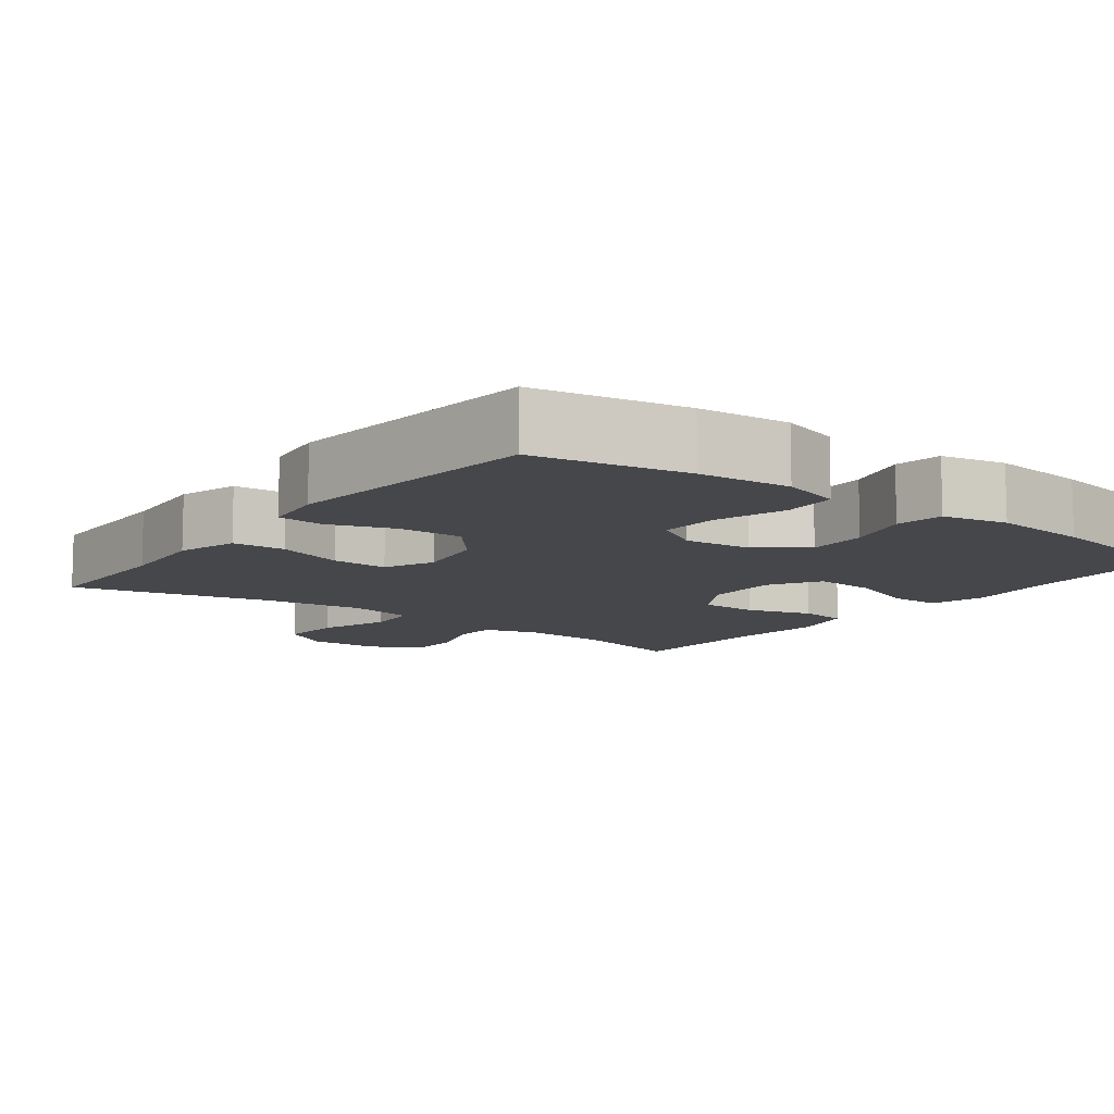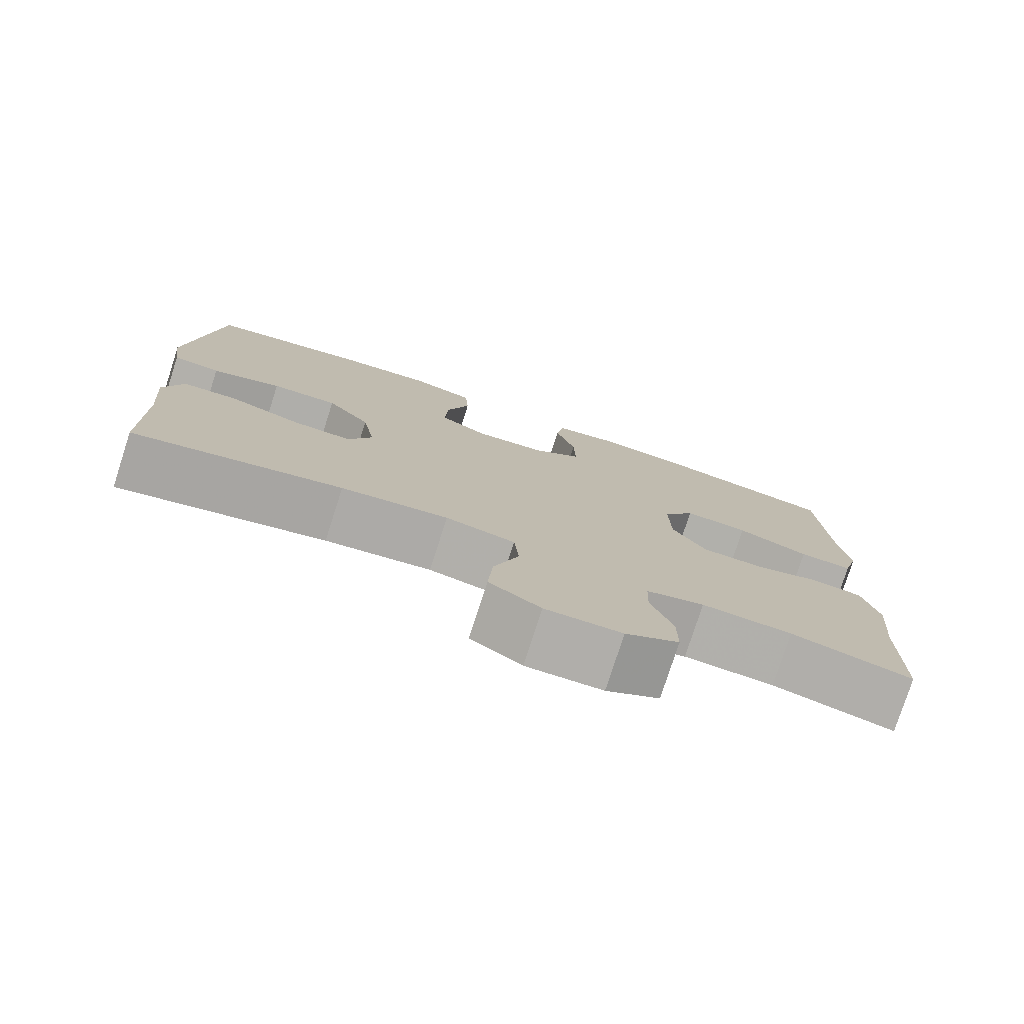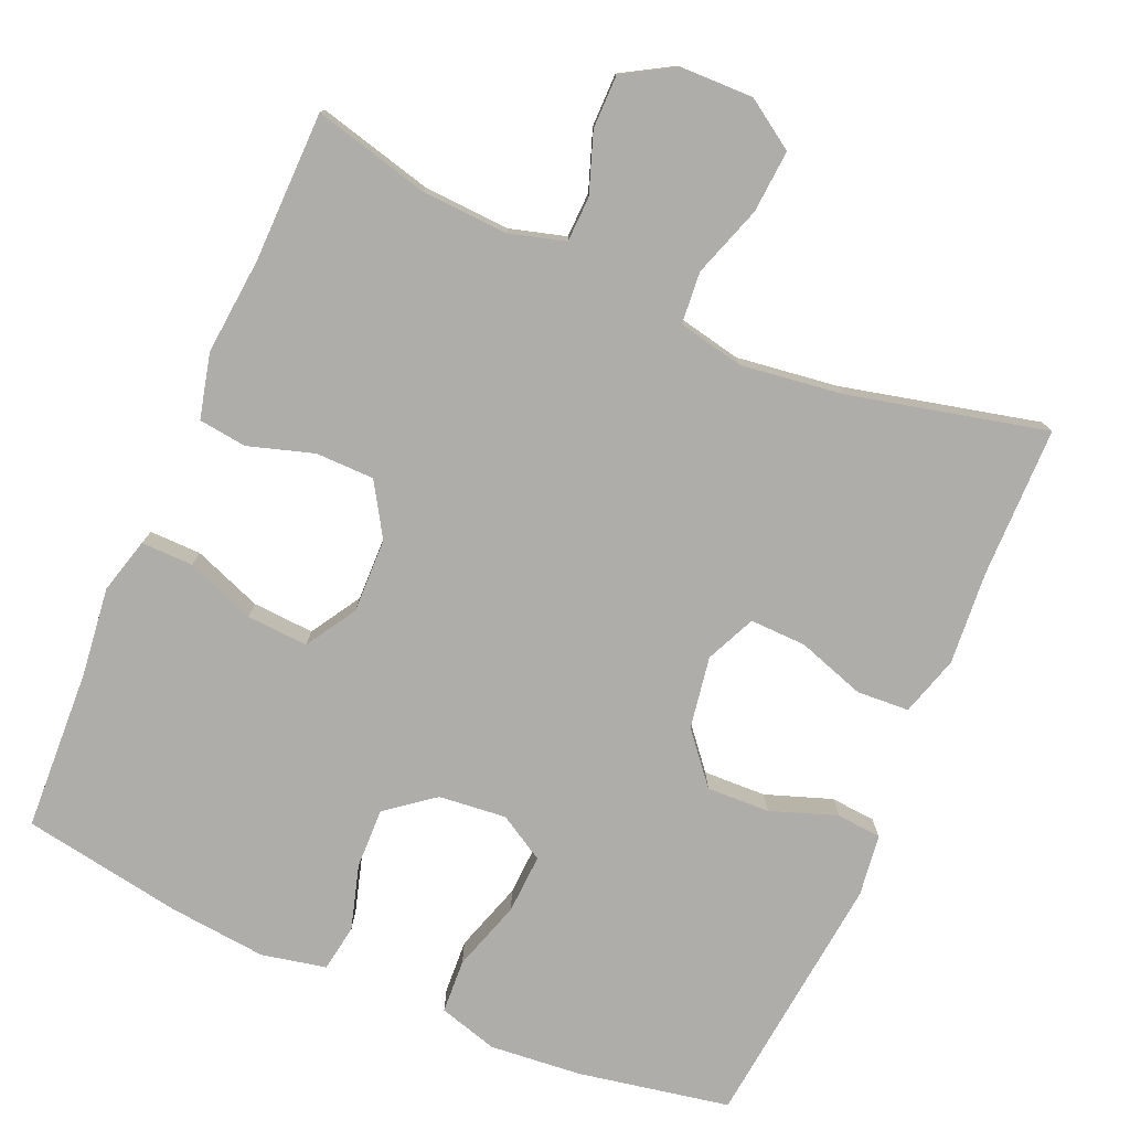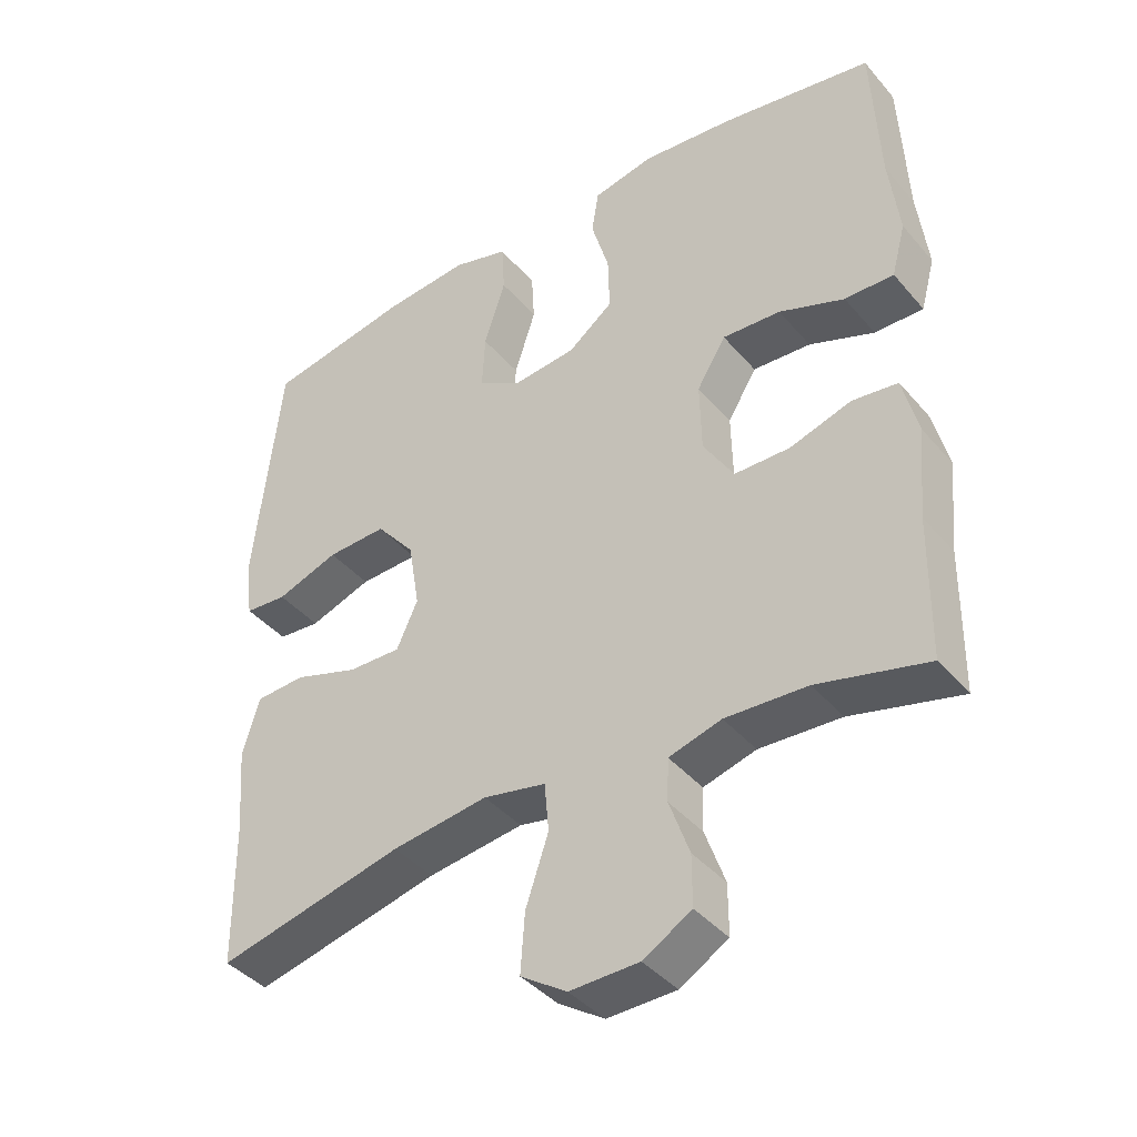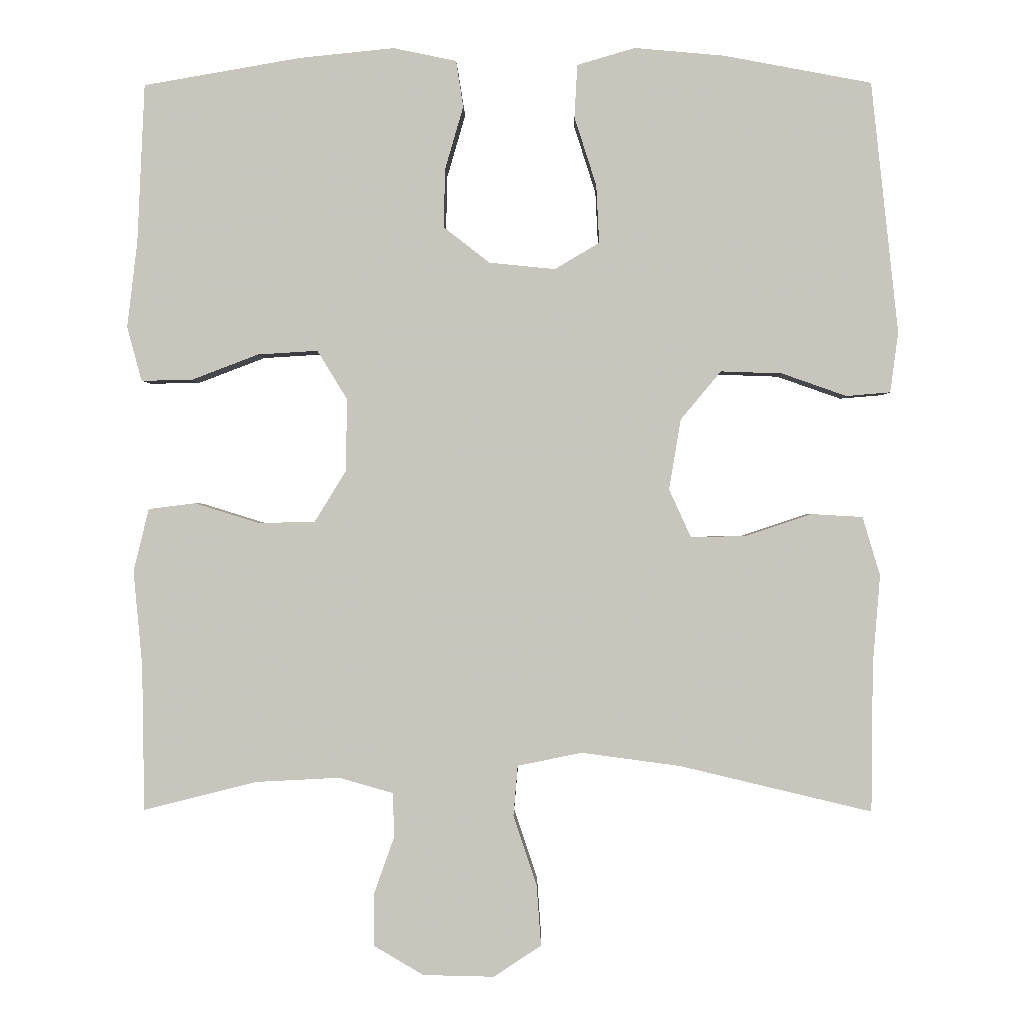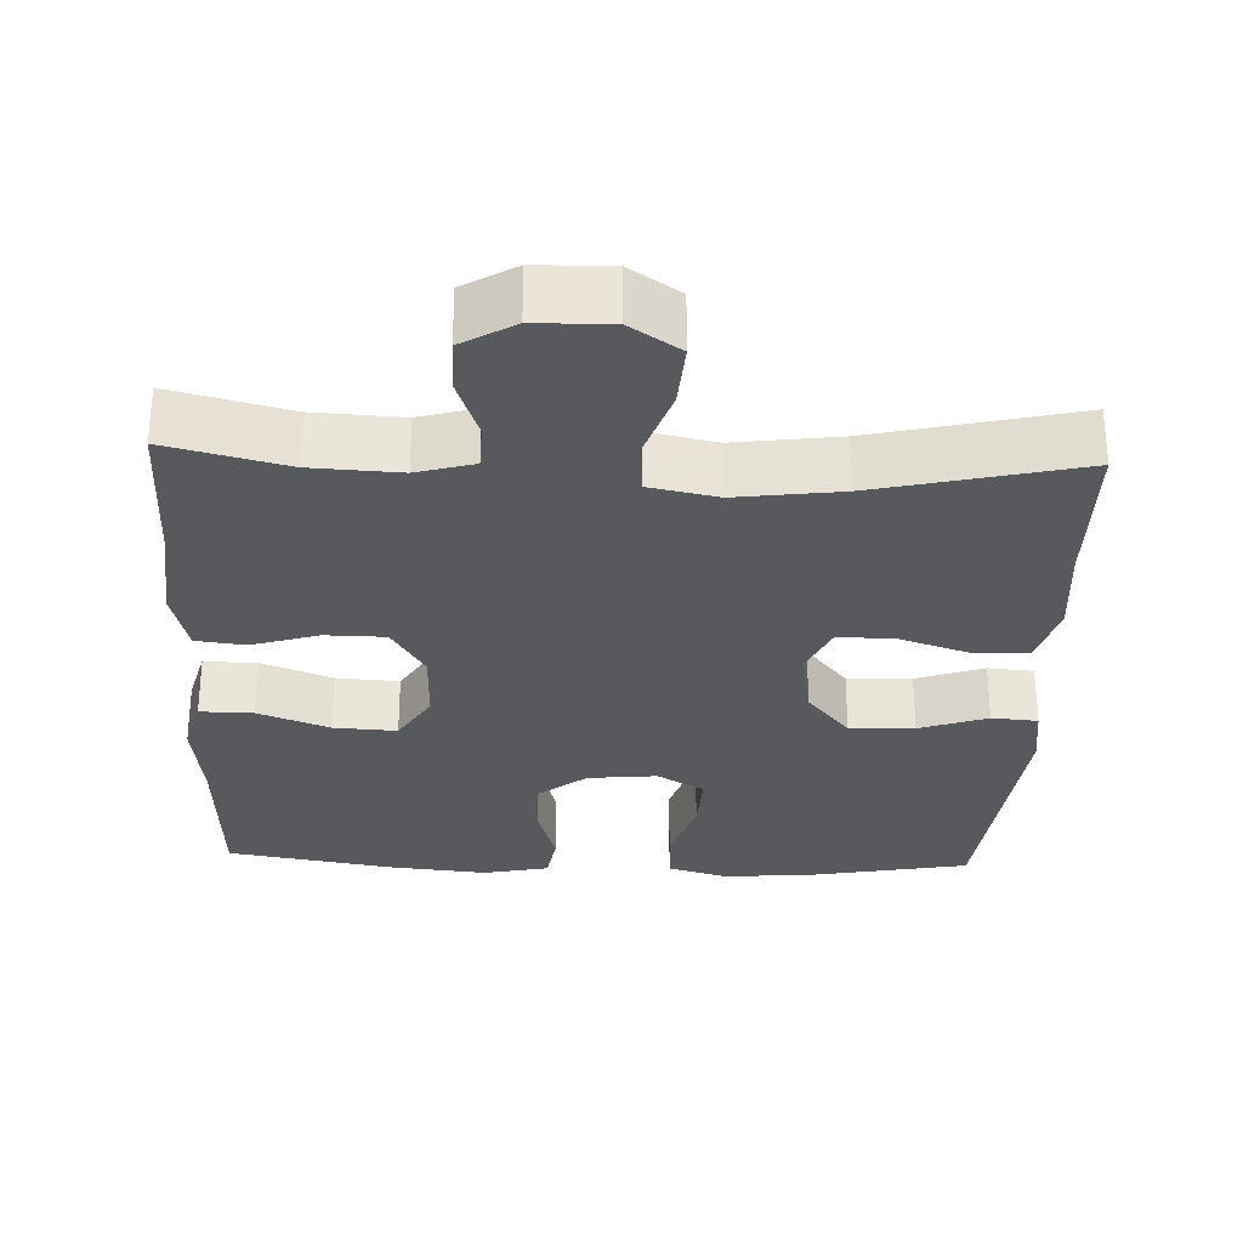
<metadata>
{"format":"obj","ext":"obj","renderer":"f3d","projection":"perspective","resolution":1024,"background":"white","views":[{"elev":-10.3,"azim":-37.1,"up":"+Y"},{"elev":-78.0,"azim":-17.9,"up":"+Z"},{"elev":-77.4,"azim":156.6,"up":"+Y"},{"elev":-40.8,"azim":36.3,"up":"+Z"},{"elev":-0.2,"azim":-179.0,"up":"+Z"},{"elev":-29.8,"azim":177.7,"up":"+Y"}]}
</metadata>
<code>
v 0.5 0.07 -0.5
v 0.346 0.07 -0.461
v 0.231 0.07 -0.455
v 0.157 0.07 -0.476
v 0.155 0.07 -0.536
v 0.183 0.07 -0.615
v 0.183 0.07 -0.686
v 0.115 0.07 -0.726
v 0.018 0.07 -0.728
v -0.047 0.07 -0.685
v -0.041 0.07 -0.602
v -0.009 0.07 -0.507
v -0.015 0.07 -0.438
v -0.103 0.07 -0.42
v -0.238 0.07 -0.438
v -0.5 0.07 -0.5
v -0.502 0.07 -0.299
v -0.512 0.07 -0.176
v -0.488 0.07 -0.096
v -0.418 0.07 -0.092
v -0.328 0.07 -0.122
v -0.253 0.07 -0.124
v -0.223 0.07 -0.058
v -0.239 0.07 0.038
v -0.294 0.07 0.104
v -0.378 0.07 0.101
v -0.466 0.07 0.07
v -0.526 0.07 0.075
v -0.537 0.07 0.157
v -0.5 0.07 0.5
v -0.298 0.07 0.538
v -0.176 0.07 0.549
v -0.097 0.07 0.526
v -0.093 0.07 0.454
v -0.123 0.07 0.36
v -0.127 0.07 0.281
v -0.066 0.07 0.245
v 0.024 0.07 0.254
v 0.087 0.07 0.303
v 0.085 0.07 0.383
v 0.06 0.07 0.469
v 0.07 0.07 0.532
v 0.156 0.07 0.55
v 0.285 0.07 0.537
v 0.5 0.07 0.5
v 0.51 0.07 0.284
v 0.524 0.07 0.166
v 0.504 0.07 0.092
v 0.435 0.07 0.093
v 0.343 0.07 0.128
v 0.261 0.07 0.133
v 0.22 0.07 0.066
v 0.222 0.07 -0.033
v 0.265 0.07 -0.103
v 0.343 0.07 -0.104
v 0.43 0.07 -0.077
v 0.494 0.07 -0.085
v 0.515 0.07 -0.171
v 0.503 0.07 -0.3
v 0.5 0 -0.5
v 0.346 0 -0.461
v 0.231 0 -0.455
v 0.157 0 -0.476
v 0.155 0 -0.536
v 0.183 0 -0.615
v 0.183 0 -0.686
v 0.115 0 -0.726
v 0.018 0 -0.728
v -0.047 0 -0.685
v -0.041 0 -0.602
v -0.009 0 -0.507
v -0.015 0 -0.438
v -0.103 0 -0.42
v -0.238 0 -0.438
v -0.5 0 -0.5
v -0.502 0 -0.299
v -0.512 0 -0.176
v -0.488 0 -0.096
v -0.418 0 -0.092
v -0.328 0 -0.122
v -0.253 0 -0.124
v -0.223 0 -0.058
v -0.239 0 0.038
v -0.294 0 0.104
v -0.378 0 0.101
v -0.466 0 0.07
v -0.526 0 0.075
v -0.537 0 0.157
v -0.5 0 0.5
v -0.298 0 0.538
v -0.176 0 0.549
v -0.097 0 0.526
v -0.093 0 0.454
v -0.123 0 0.36
v -0.127 0 0.281
v -0.066 0 0.245
v 0.024 0 0.254
v 0.087 0 0.303
v 0.085 0 0.383
v 0.06 0 0.469
v 0.07 0 0.532
v 0.156 0 0.55
v 0.285 0 0.537
v 0.5 0 0.5
v 0.51 0 0.284
v 0.524 0 0.166
v 0.504 0 0.092
v 0.435 0 0.093
v 0.343 0 0.128
v 0.261 0 0.133
v 0.22 0 0.066
v 0.222 0 -0.033
v 0.265 0 -0.103
v 0.343 0 -0.104
v 0.43 0 -0.077
v 0.494 0 -0.085
v 0.515 0 -0.171
v 0.503 0 -0.3
f 57 58 59
f 56 57 59
f 55 56 59
f 59 1 2
f 55 59 2
f 54 55 2
f 53 54 2 3
f 48 49 50
f 47 48 50
f 46 47 50
f 46 50 51
f 45 46 51
f 44 45 51
f 43 44 51
f 42 43 51
f 41 42 51
f 40 41 51
f 39 40 51 52
f 33 34 35
f 32 33 35
f 31 32 35
f 30 31 35
f 29 30 35
f 28 29 35
f 27 28 35
f 26 27 35
f 25 26 35 36
f 24 25 36 37
f 19 20 21
f 18 19 21
f 17 18 21
f 17 21 22
f 16 17 22
f 15 16 22
f 14 15 22 23
f 10 11 12
f 9 10 12
f 8 9 12
f 7 8 12
f 6 7 12
f 5 6 12
f 4 5 12 13
f 53 3 4 13
f 14 23 24
f 13 14 24
f 53 13 24
f 52 53 24
f 39 52 24
f 38 39 24
f 24 37 38
f 118 117 116
f 118 116 115
f 118 115 114
f 61 60 118
f 61 118 114
f 61 114 113
f 62 61 113 112
f 109 108 107
f 109 107 106
f 109 106 105
f 110 109 105
f 110 105 104
f 110 104 103
f 110 103 102
f 110 102 101
f 110 101 100
f 110 100 99
f 111 110 99 98
f 94 93 92
f 94 92 91
f 94 91 90
f 94 90 89
f 94 89 88
f 94 88 87
f 94 87 86
f 94 86 85
f 95 94 85 84
f 96 95 84 83
f 80 79 78
f 80 78 77
f 80 77 76
f 81 80 76
f 81 76 75
f 81 75 74
f 82 81 74 73
f 71 70 69
f 71 69 68
f 71 68 67
f 71 67 66
f 71 66 65
f 71 65 64
f 72 71 64 63
f 72 63 62 112
f 83 82 73
f 83 73 72
f 83 72 112
f 83 112 111
f 83 111 98
f 83 98 97
f 97 96 83
f 1 60 61 2
f 2 61 62 3
f 3 62 63 4
f 4 63 64 5
f 5 64 65 6
f 6 65 66 7
f 7 66 67 8
f 8 67 68 9
f 9 68 69 10
f 10 69 70 11
f 11 70 71 12
f 12 71 72 13
f 13 72 73 14
f 14 73 74 15
f 15 74 75 16
f 16 75 76 17
f 17 76 77 18
f 18 77 78 19
f 19 78 79 20
f 20 79 80 21
f 21 80 81 22
f 22 81 82 23
f 23 82 83 24
f 24 83 84 25
f 25 84 85 26
f 26 85 86 27
f 27 86 87 28
f 28 87 88 29
f 29 88 89 30
f 30 89 90 31
f 31 90 91 32
f 32 91 92 33
f 33 92 93 34
f 34 93 94 35
f 35 94 95 36
f 36 95 96 37
f 37 96 97 38
f 38 97 98 39
f 39 98 99 40
f 40 99 100 41
f 41 100 101 42
f 42 101 102 43
f 43 102 103 44
f 44 103 104 45
f 45 104 105 46
f 46 105 106 47
f 47 106 107 48
f 48 107 108 49
f 49 108 109 50
f 50 109 110 51
f 51 110 111 52
f 52 111 112 53
f 53 112 113 54
f 54 113 114 55
f 55 114 115 56
f 56 115 116 57
f 57 116 117 58
f 58 117 118 59
f 59 118 60 1

</code>
